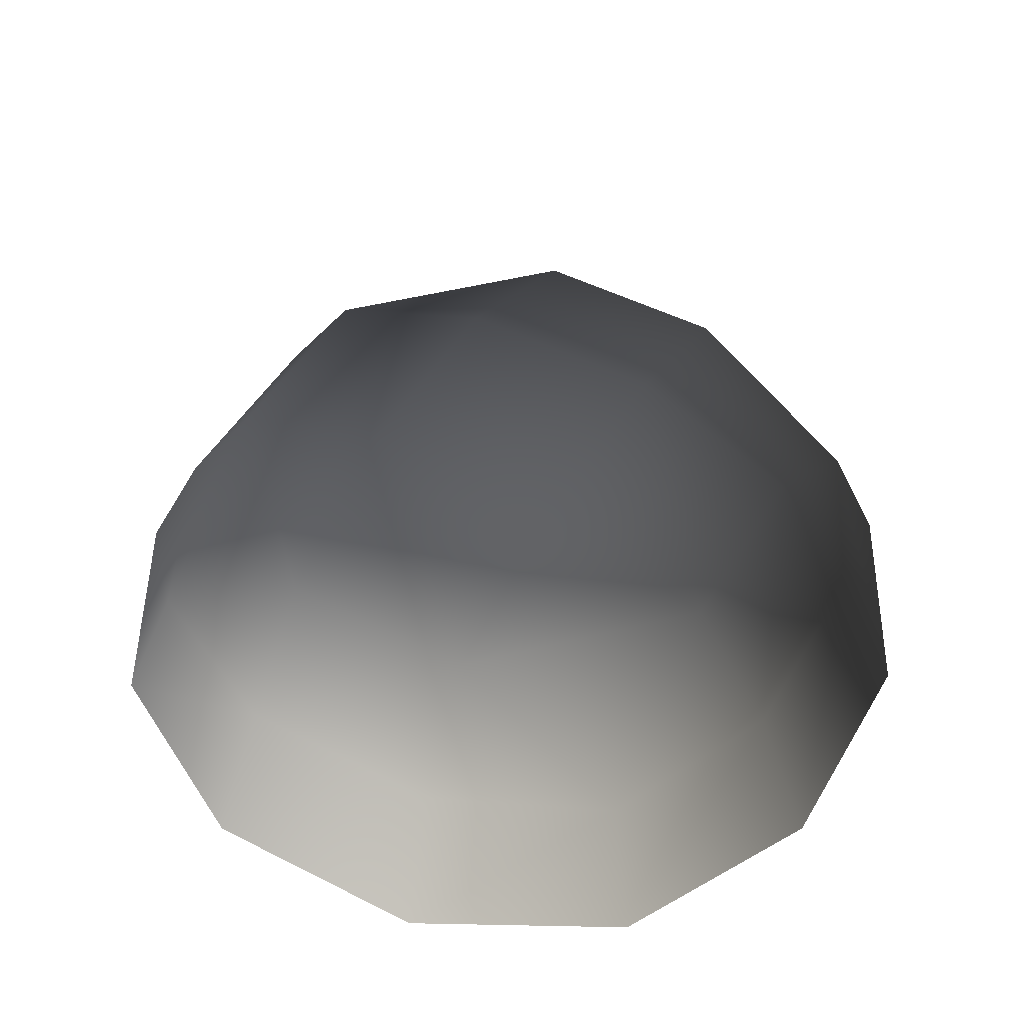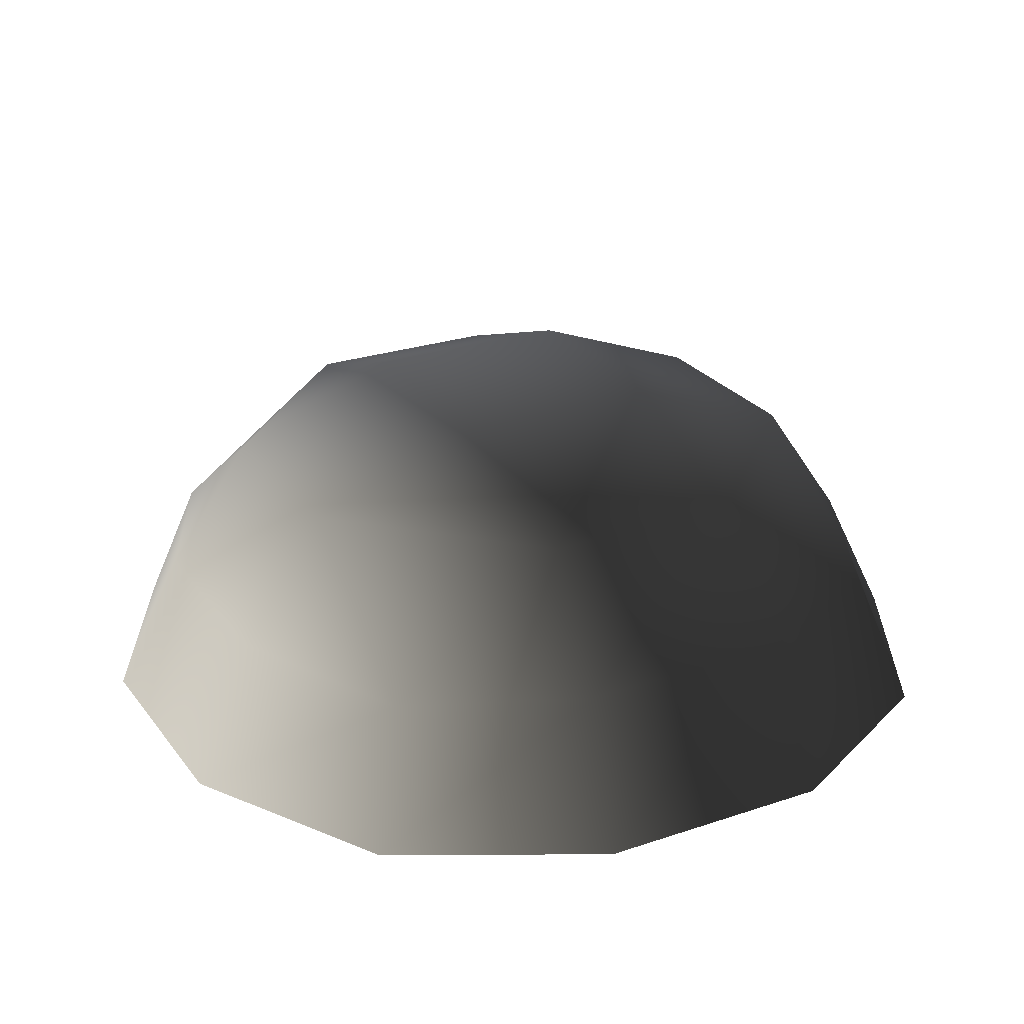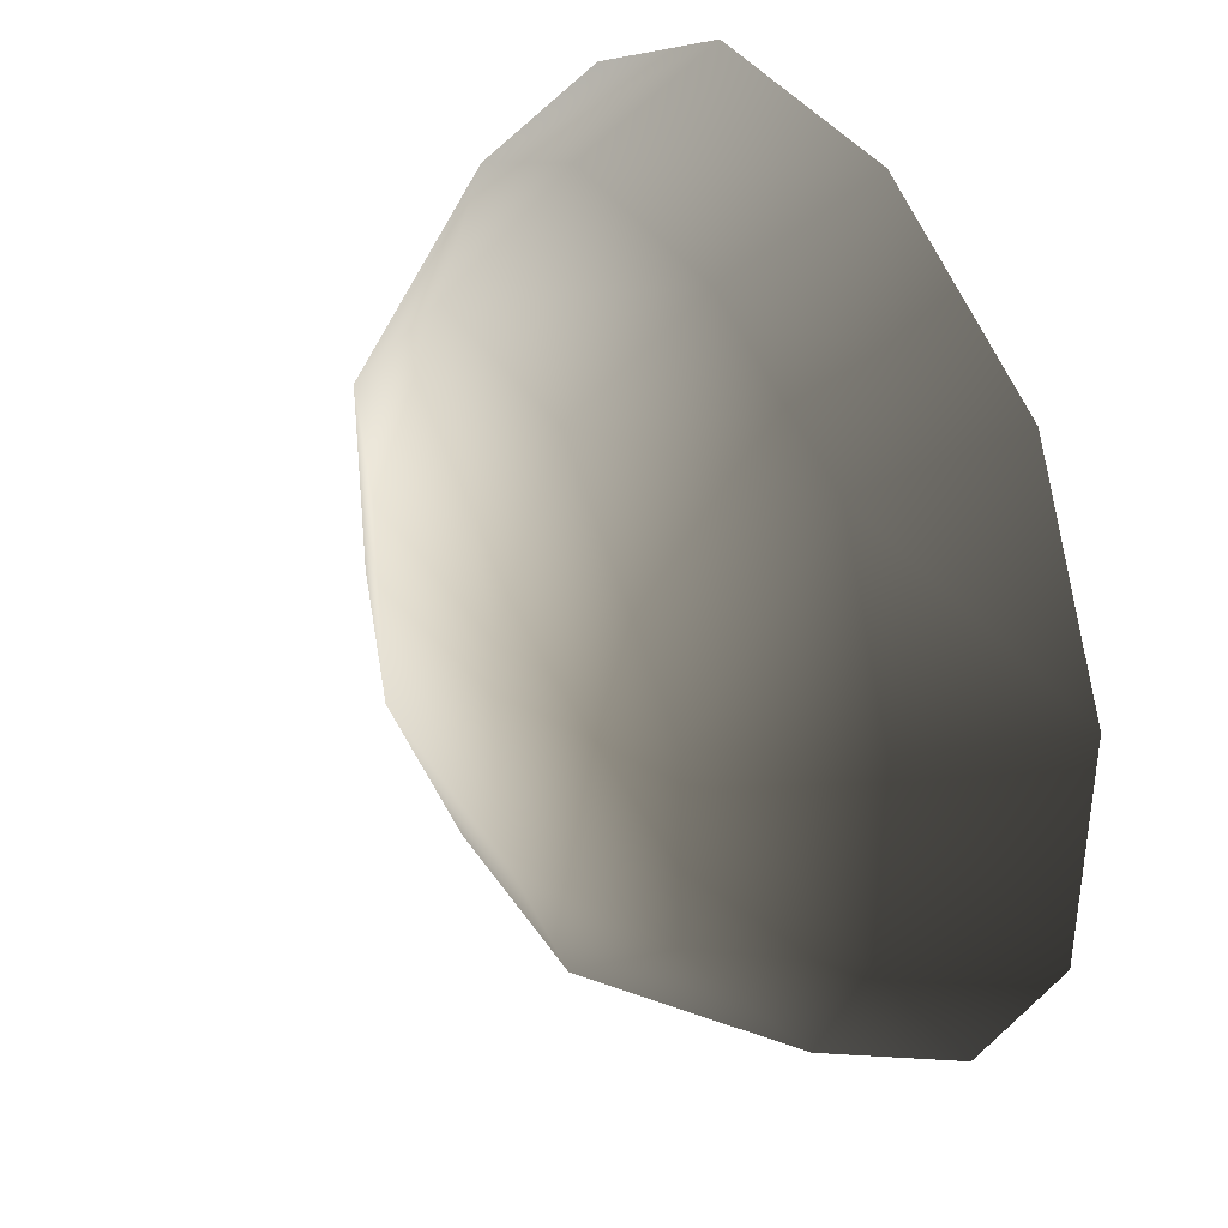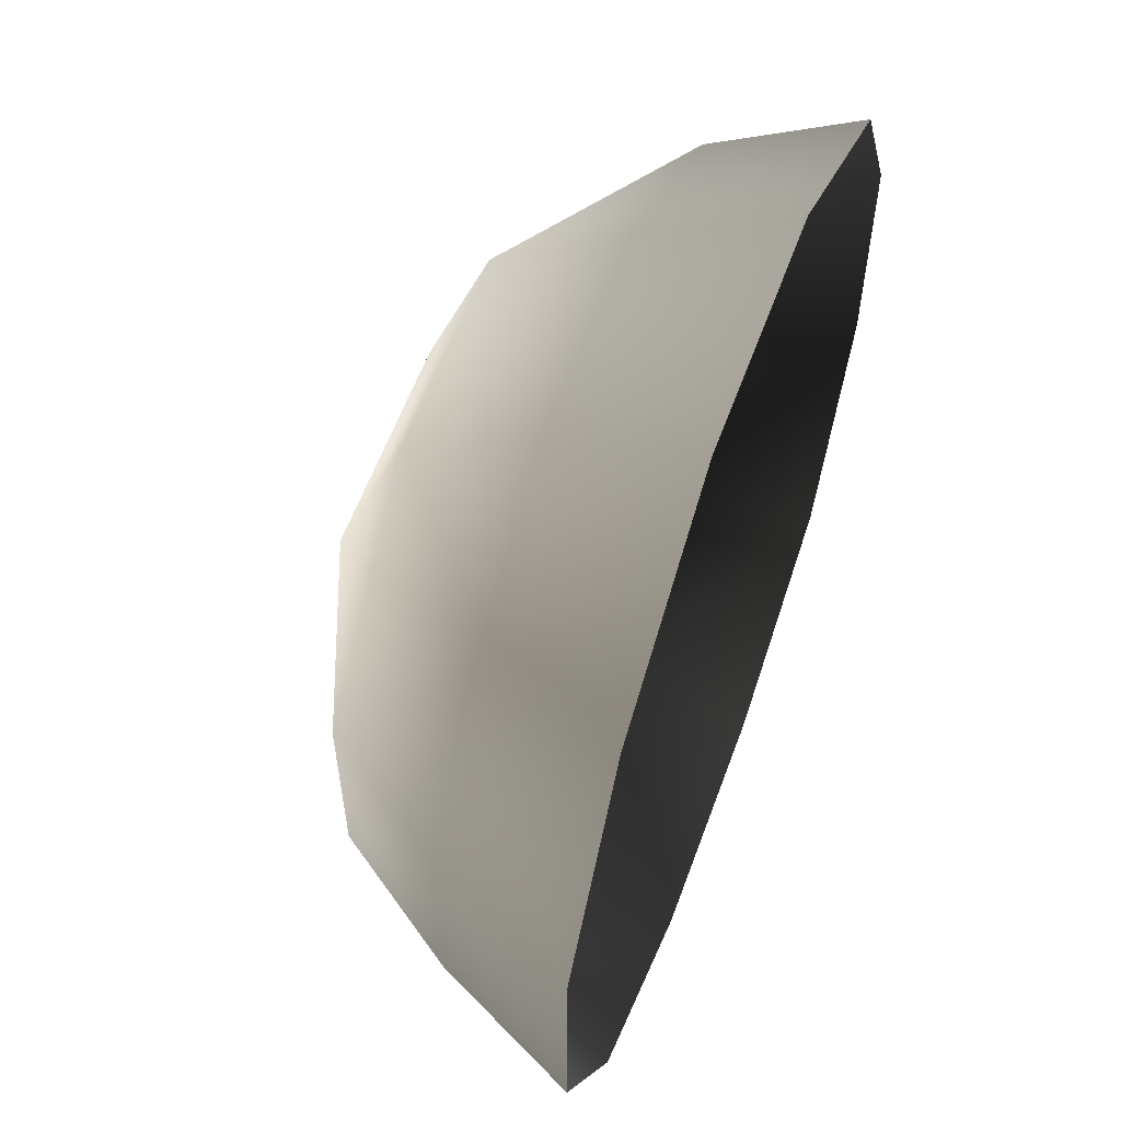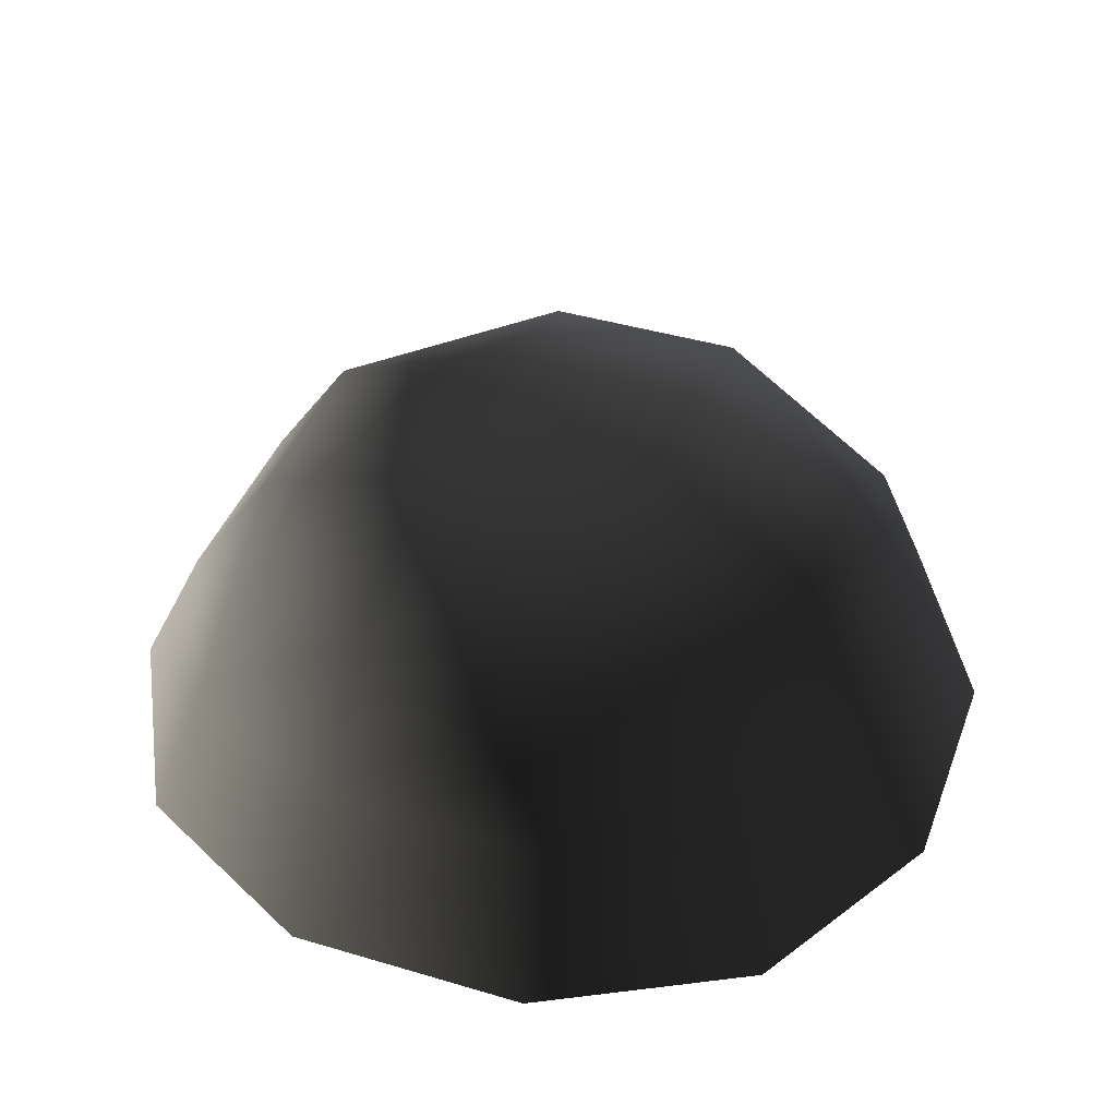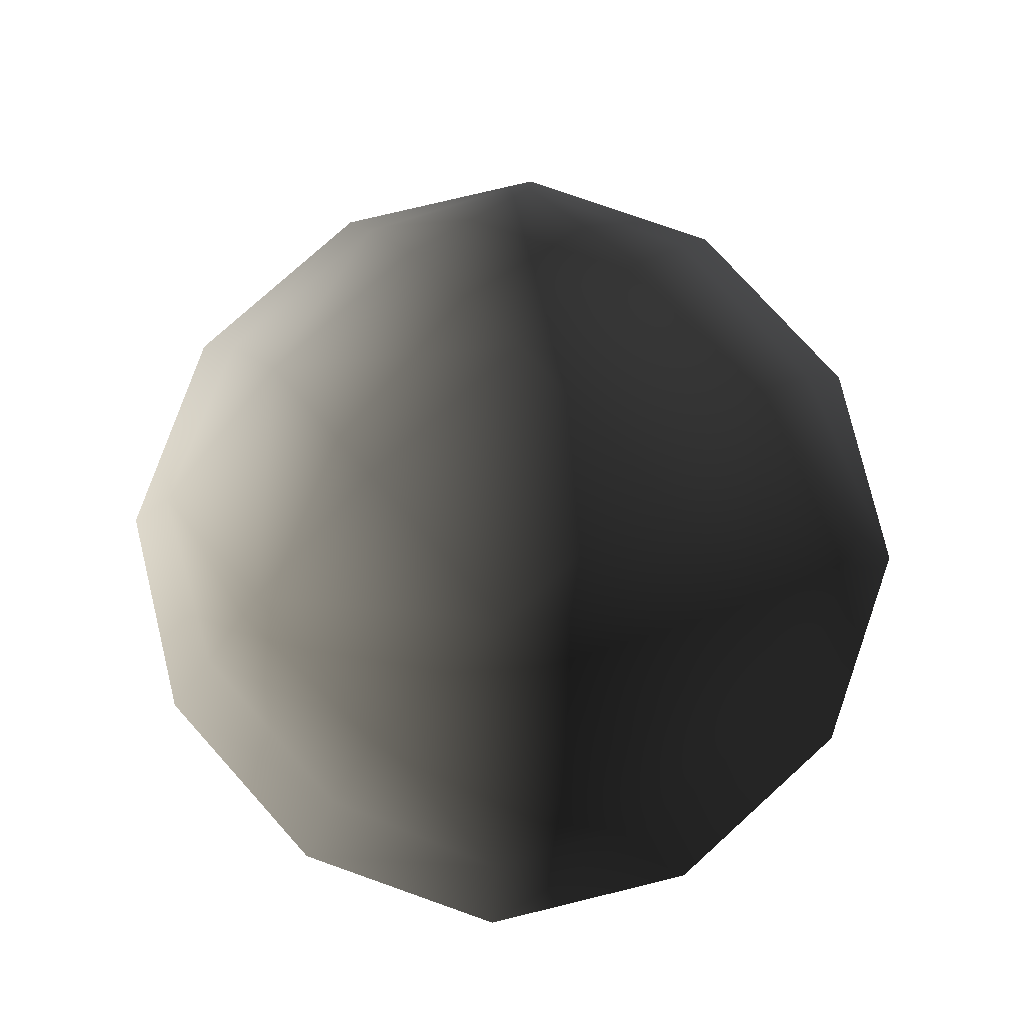
<metadata>
{"format":"obj","ext":"obj","renderer":"f3d","projection":"perspective","resolution":1024,"background":"white","views":[{"elev":48.8,"azim":-150.5,"up":"+Z"},{"elev":25.7,"azim":-118.3,"up":"+Z"},{"elev":37.6,"azim":60.7,"up":"+Y"},{"elev":59.1,"azim":110.0,"up":"+Y"},{"elev":41.9,"azim":-70.3,"up":"+Z"},{"elev":78.5,"azim":-42.1,"up":"+Z"}]}
</metadata>
<code>
v -5.014 1.795 2.028
v -5.025 5.025 -0.3002
v -1.795 5.014 2.028
v -1.9 6.545 -0.1941
v 1.9 6.545 -0.1941
v 1.794 5.014 2.028
v 1.902 1.902 3.178
v -1.902 1.902 3.178
v 1.902 -1.902 3.178
v -1.902 -1.902 3.178
v 1.795 -5.014 2.028
v -1.795 -5.014 2.028
v 5.014 -1.795 2.028
v 5.025 -5.025 -0.3002
v 5.014 1.795 2.028
v 5.025 5.025 -0.3002
v -5.014 -1.795 2.028
v -6.545 1.9 -0.1941
v -6.545 -1.9 -0.1941
v -7.74 2.142 -2.693
v -7.74 -2.142 -2.693
v -5.025 -5.025 -0.3002
v -5.771 -5.771 -2.722
v 6.545 -1.9 -0.1941
v 6.545 1.9 -0.1941
v 7.74 -2.142 -2.693
v 7.74 2.142 -2.693
v 5.771 5.771 -2.722
v -1.9 -6.545 -0.1941
v 1.9 -6.545 -0.1941
v -2.142 -7.74 -2.693
v 2.142 -7.74 -2.693
v 5.771 -5.771 -2.722
v 2.142 7.74 -2.693
v -2.142 7.74 -2.693
v -5.771 5.771 -2.722
g Rock_single_t1(Clone)_35171_507
f 1 3 2
f 4 2 3
f 3 5 4
f 3 6 5
f 7 6 3
f 7 3 8
f 8 3 1
f 9 7 8
f 9 8 10
f 10 8 1
f 11 9 10
f 11 10 12
f 13 7 9
f 9 11 13
f 13 11 14
f 13 15 7
f 7 15 6
f 6 15 16
f 5 6 16
f 10 17 12
f 10 1 17
f 17 1 18
f 17 18 19
f 19 18 20
f 19 20 21
f 22 12 17
f 22 19 21
f 19 22 17
f 22 21 23
f 15 13 24
f 24 13 14
f 15 24 25
f 25 16 15
f 25 24 26
f 25 26 27
f 16 25 27
f 16 27 28
f 29 22 23
f 29 12 22
f 11 12 29
f 11 29 30
f 30 29 31
f 29 23 31
f 30 31 32
f 30 14 11
f 14 30 32
f 14 32 33
f 24 33 26
f 24 14 33
f 5 28 34
f 4 5 34
f 4 34 35
f 2 4 35
f 2 35 36
f 5 16 28
f 18 2 36
f 18 36 20
f 18 1 2

</code>
